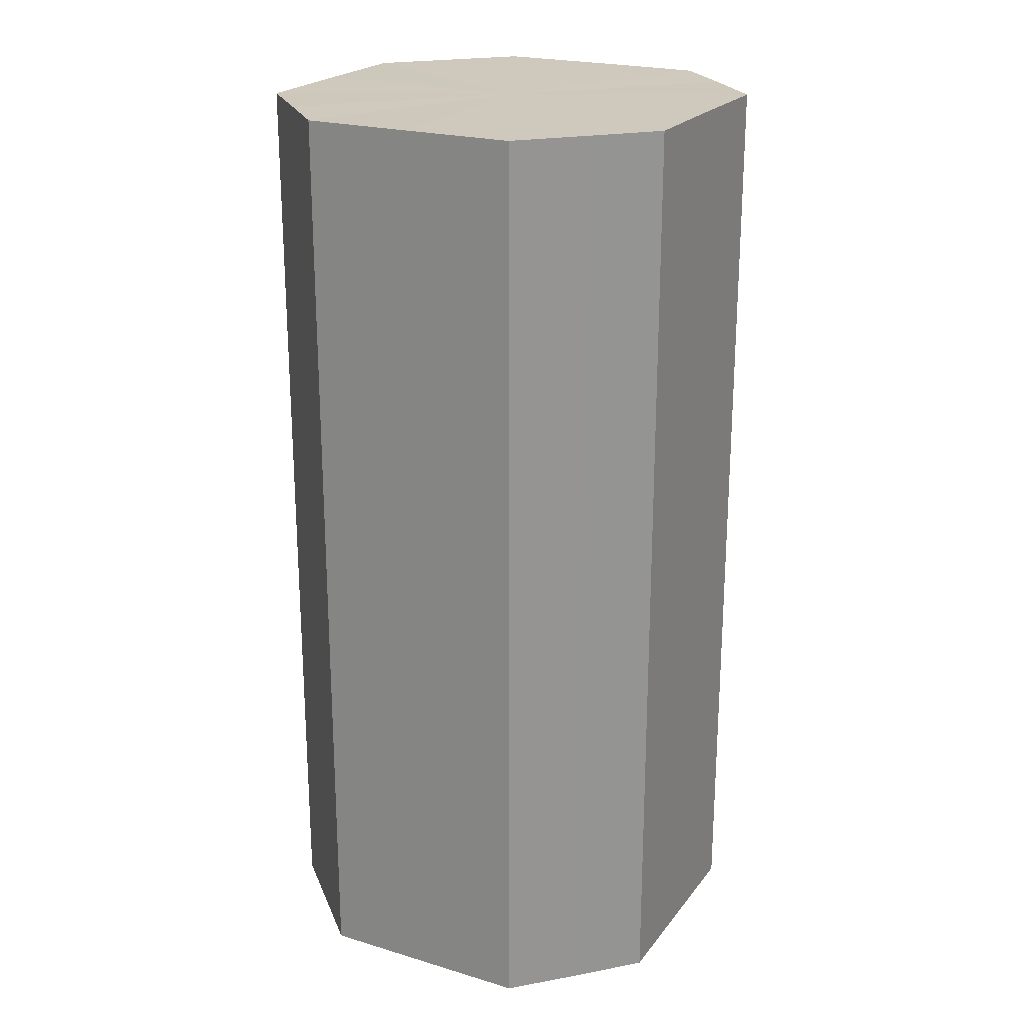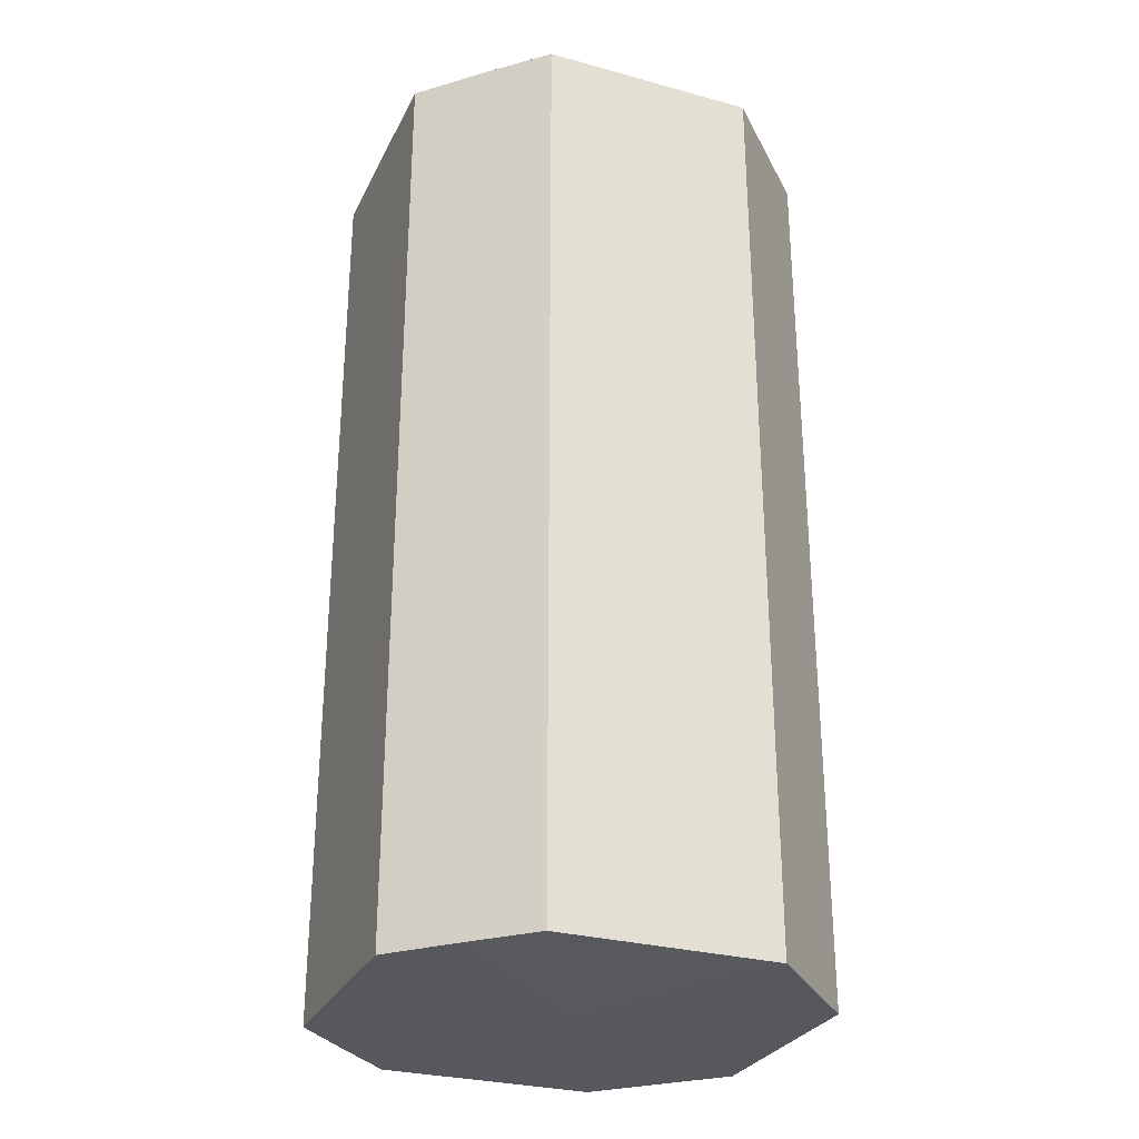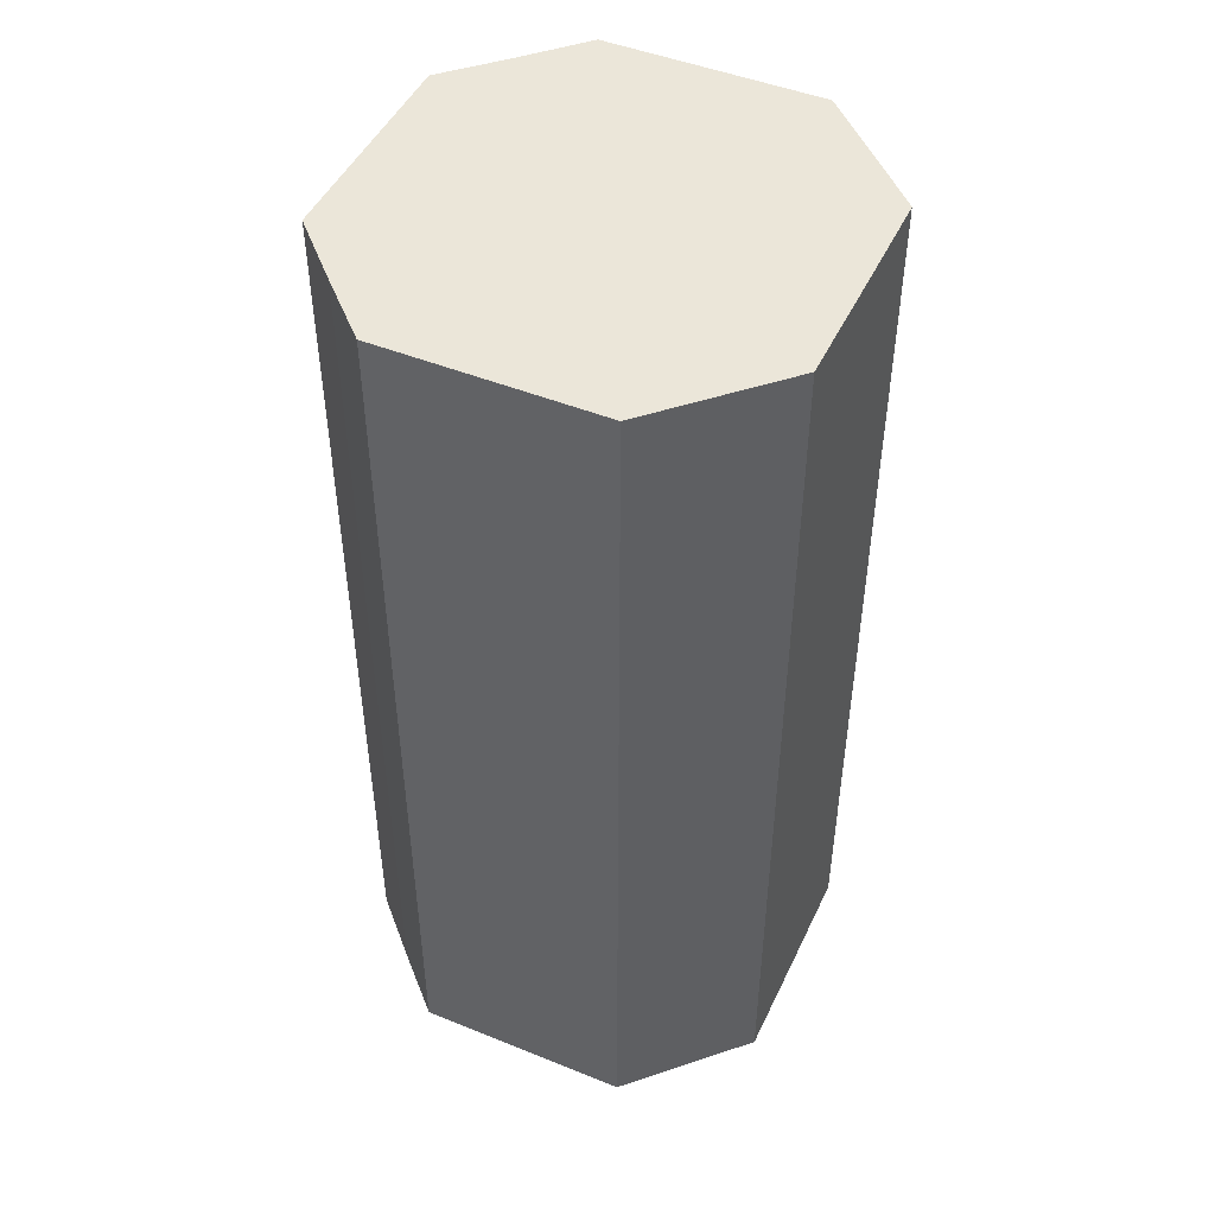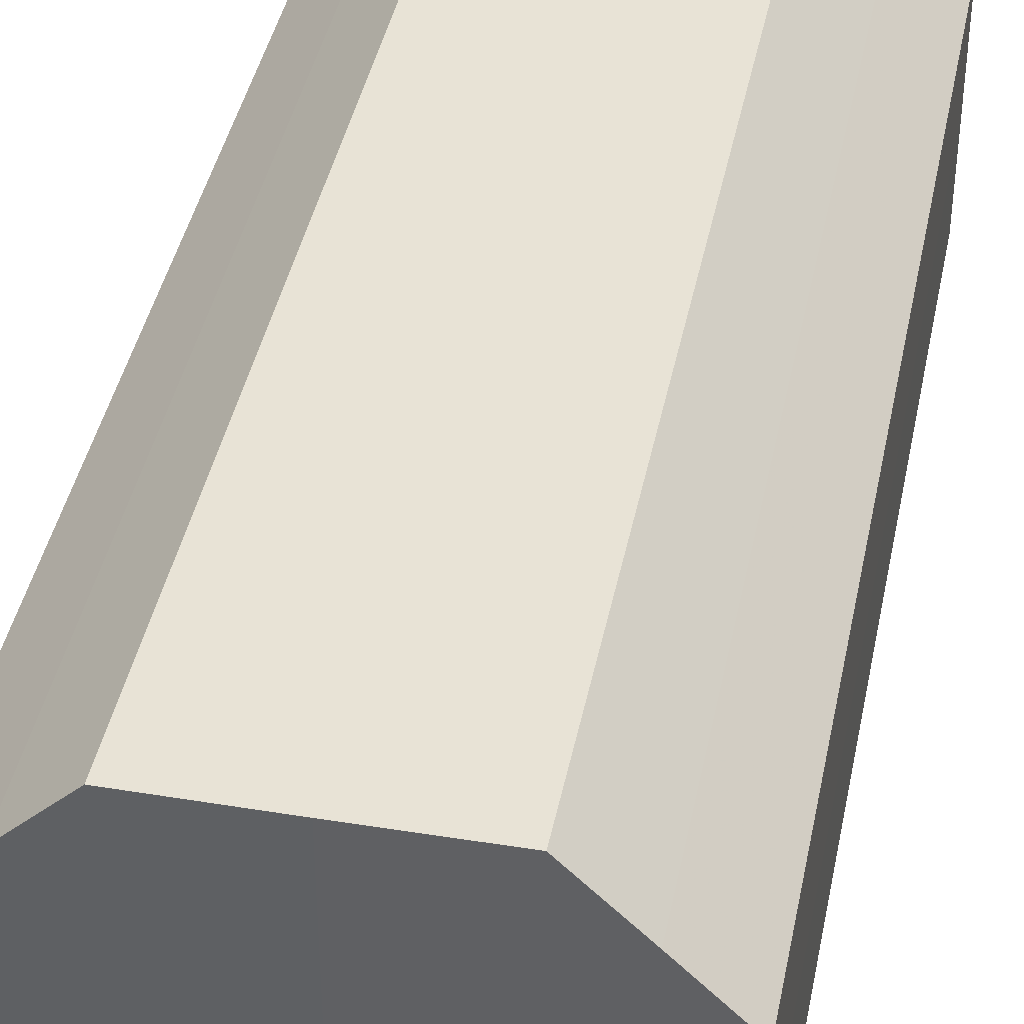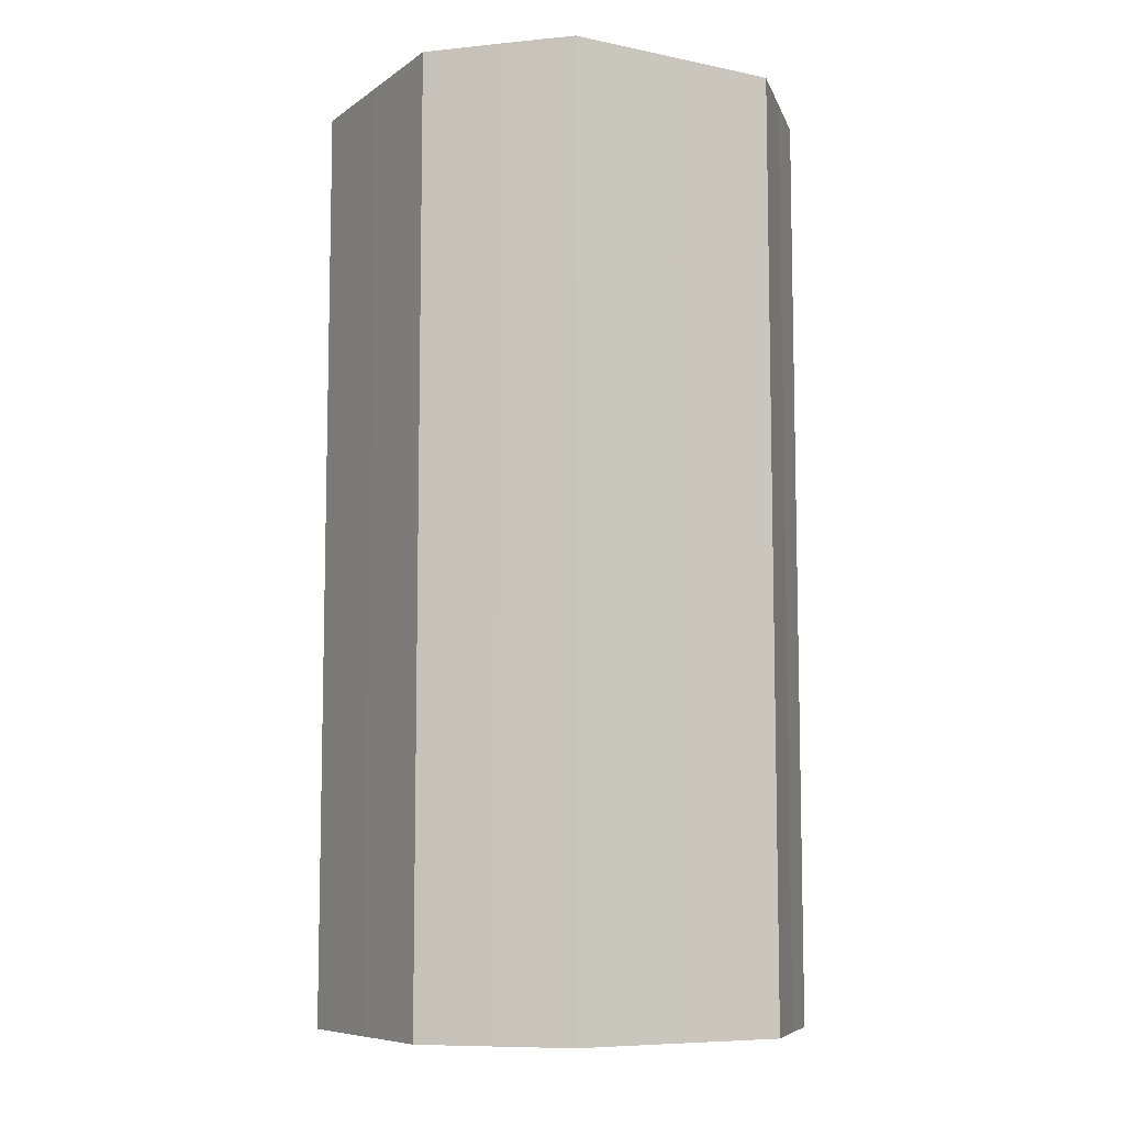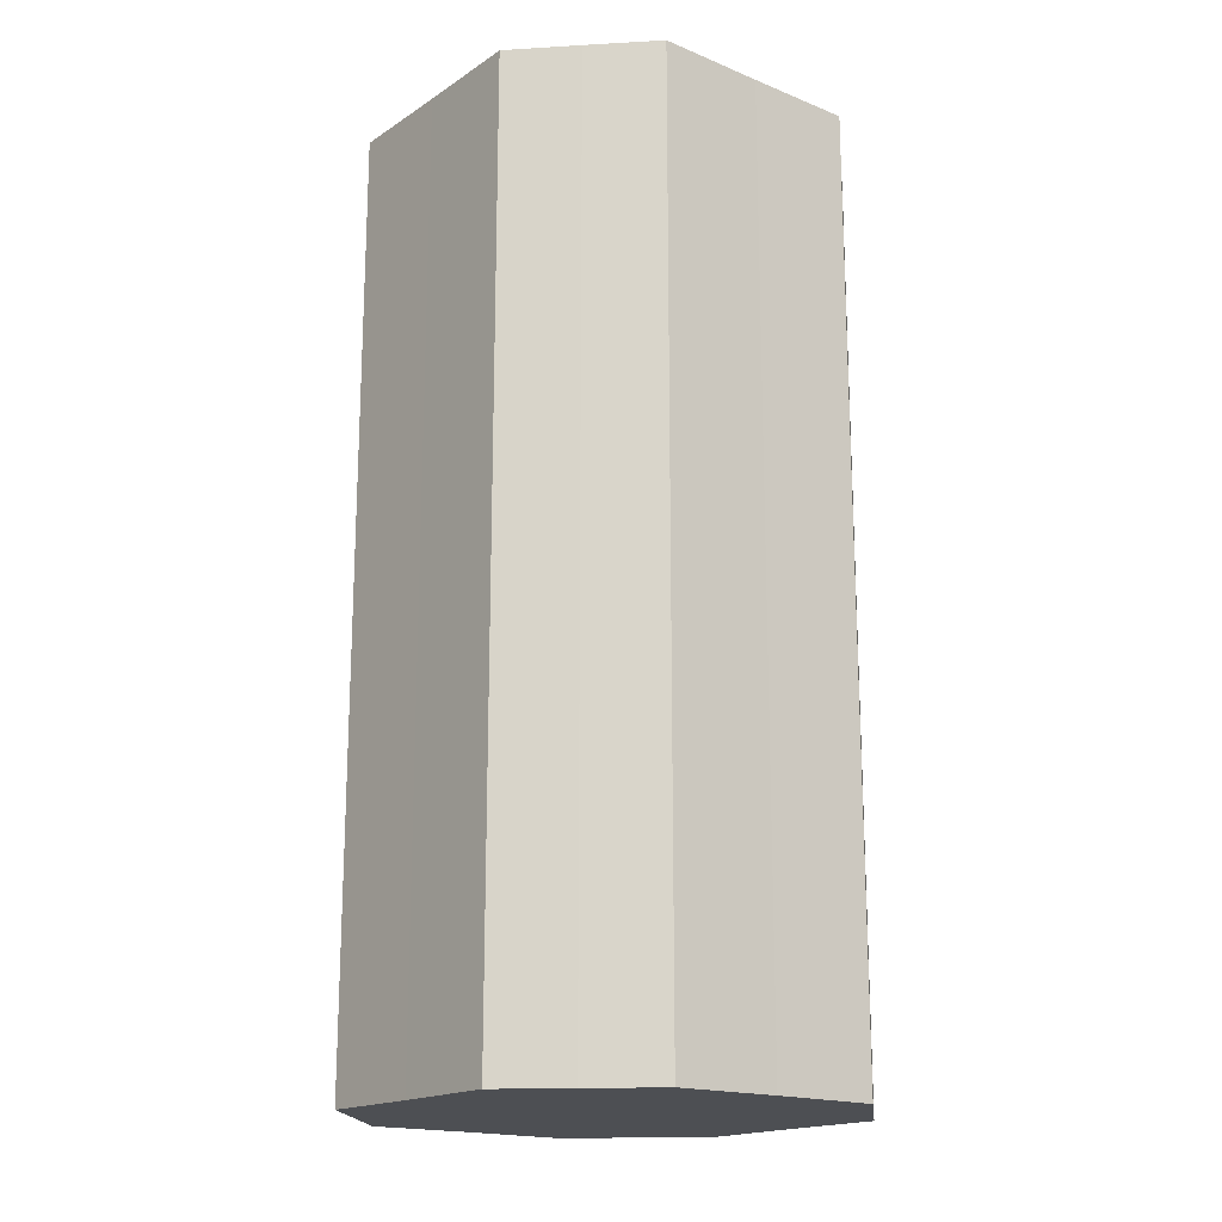
<metadata>
{"format":"obj","ext":"obj","renderer":"f3d","projection":"perspective","resolution":1024,"background":"white","views":[{"elev":22.3,"azim":117.2,"up":"+Z"},{"elev":-29.0,"azim":-22.2,"up":"+Z"},{"elev":47.7,"azim":-65.5,"up":"+Z"},{"elev":41.4,"azim":11.3,"up":"+Y"},{"elev":-8.3,"azim":-119.7,"up":"+Z"},{"elev":-17.7,"azim":-38.6,"up":"+Z"}]}
</metadata>
<code>
o 25449
v 2214 1868 15.43
v 2214 1868 15.43
v 2214 1868 15.26
v 2214 1868 15.43
v 2214 1868 15.26
v 2214 1868 15.43
v 2214 1868 15.26
v 2214 1868 15.43
v 2214 1868 15.26
v 2214 1868 15.43
v 2214 1868 15.26
v 2214 1868 15.43
v 2214 1868 15.26
v 2214 1868 15.43
v 2214 1868 15.26
v 2214 1868 15.43
v 2214 1868 15.26
v 2214 1868 15.43
v 2214 1868 15.26
v 2214 1868 15.43
v 2214 1868 15.26
v 2214 1868 15.43
v 2214 1868 15.26
v 2214 1868 15.43
v 2214 1868 15.26
v 2214 1868 15.43
v 2214 1868 15.26
v 2214 1868 15.43
v 2214 1868 15.26
v 2214 1868 15.43
v 2214 1868 15.26
v 2214 1868 15.26
v 2214 1868 15.26
v 2214 1868 15.43
v 2214 1868 15.26
v 2214 1868 15.43
v 2214 1868 15.26
v 2214 1868 15.26
v 2214 1868 15.43
v 2214 1868 15.26
v 2214 1868 15.43
v 2214 1868 15.43
v 2214 1868 15.26
v 2214 1868 15.26
v 2214 1868 15.43
v 2214 1868 15.26
v 2214 1868 15.43
v 2214 1868 15.43
v 2214 1868 15.26
v 2214 1868 15.26
v 2214 1868 15.43
v 2214 1868 15.26
v 2214 1868 15.43
v 2214 1868 15.43
v 2214 1868 15.26
v 2214 1868 15.26
v 2214 1868 15.43
v 2214 1868 15.26
v 2214 1868 15.43
v 2214 1868 15.43
v 2214 1868 15.26
v 2214 1868 15.26
v 2214 1868 15.43
v 2214 1868 15.43
v 2214 1868 15.43
v 2214 1868 15.43
v 2214 1868 15.43
v 2214 1868 15.43
v 2214 1868 15.43
v 2214 1868 15.43
v 2214 1868 15.43
v 2214 1868 15.43
v 2214 1868 15.43
v 2214 1868 15.43
v 2214 1868 15.43
v 2214 1868 15.43
v 2214 1868 15.43
v 2214 1868 15.43
v 2214 1868 15.43
v 2214 1868 15.43
v 2214 1868 15.43
v 2214 1868 15.26
v 2214 1868 15.26
v 2214 1868 15.26
v 2214 1868 15.26
v 2214 1868 15.26
v 2214 1868 15.26
v 2214 1868 15.26
v 2214 1868 15.26
v 2214 1868 15.26
v 2214 1868 15.26
v 2214 1868 15.26
v 2214 1868 15.26
v 2214 1868 15.26
v 2214 1868 15.26
v 2214 1868 15.26
v 2214 1868 15.26
v 2214 1868 15.26
f 1 2 3
f 2 4 5
f 6 1 7
f 4 8 9
f 10 6 11
f 8 12 13
f 14 10 15
f 12 16 17
f 18 14 19
f 16 20 21
f 22 18 23
f 20 24 25
f 26 22 27
f 24 28 29
f 30 26 31
f 28 30 32
f 33 34 35
f 35 36 37
f 38 39 33
f 40 41 38
f 37 42 43
f 44 45 40
f 46 47 44
f 43 48 49
f 50 51 46
f 52 53 50
f 49 54 55
f 56 57 52
f 58 59 56
f 55 60 61
f 62 63 58
f 61 64 62
f 65 66 67
f 65 68 66
f 65 67 69
f 65 70 68
f 65 69 71
f 65 72 70
f 65 71 73
f 65 74 72
f 65 73 75
f 65 76 74
f 65 75 77
f 65 78 76
f 65 77 79
f 65 80 78
f 65 79 81
f 65 81 80
f 82 83 84
f 82 85 83
f 82 84 86
f 82 87 85
f 82 86 88
f 82 89 87
f 82 88 90
f 82 91 89
f 82 90 92
f 82 93 91
f 82 92 94
f 82 95 93
f 82 94 96
f 82 97 95
f 82 96 98
f 82 98 97

</code>
